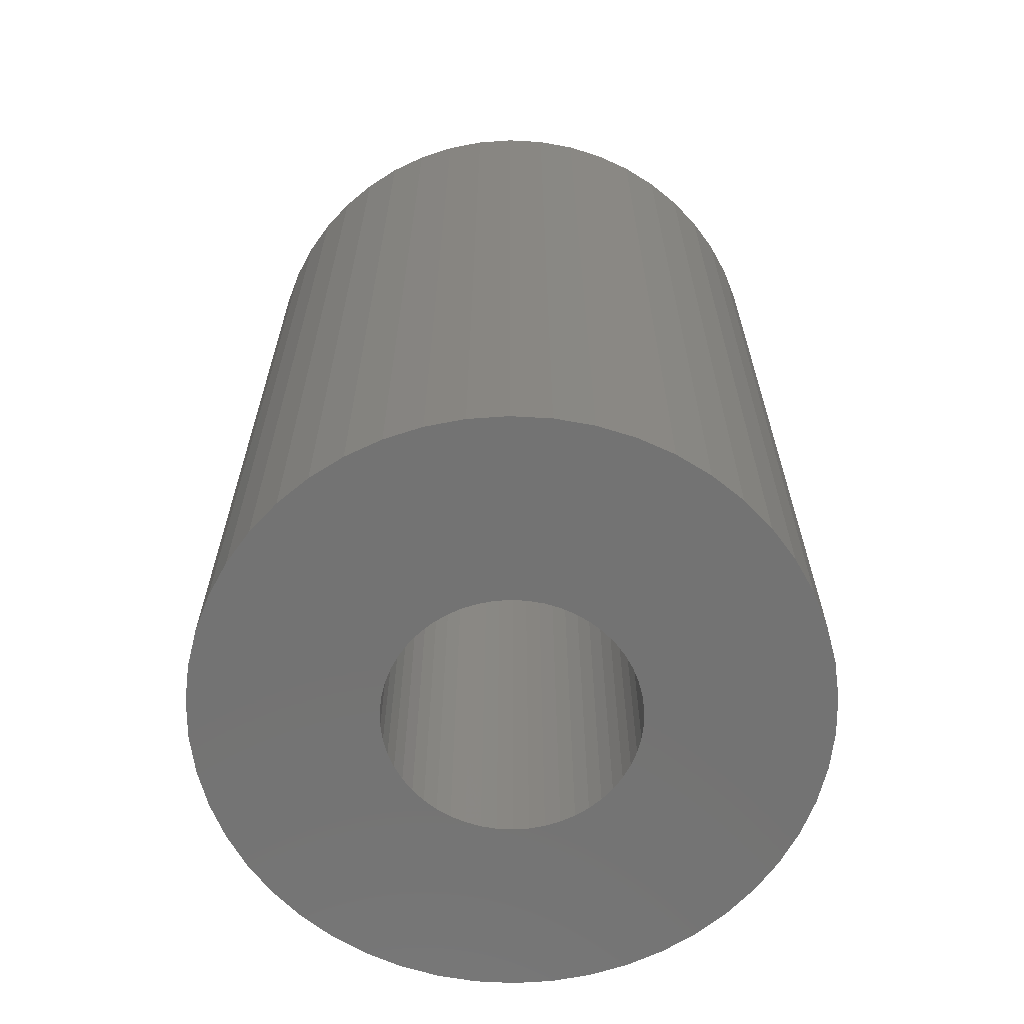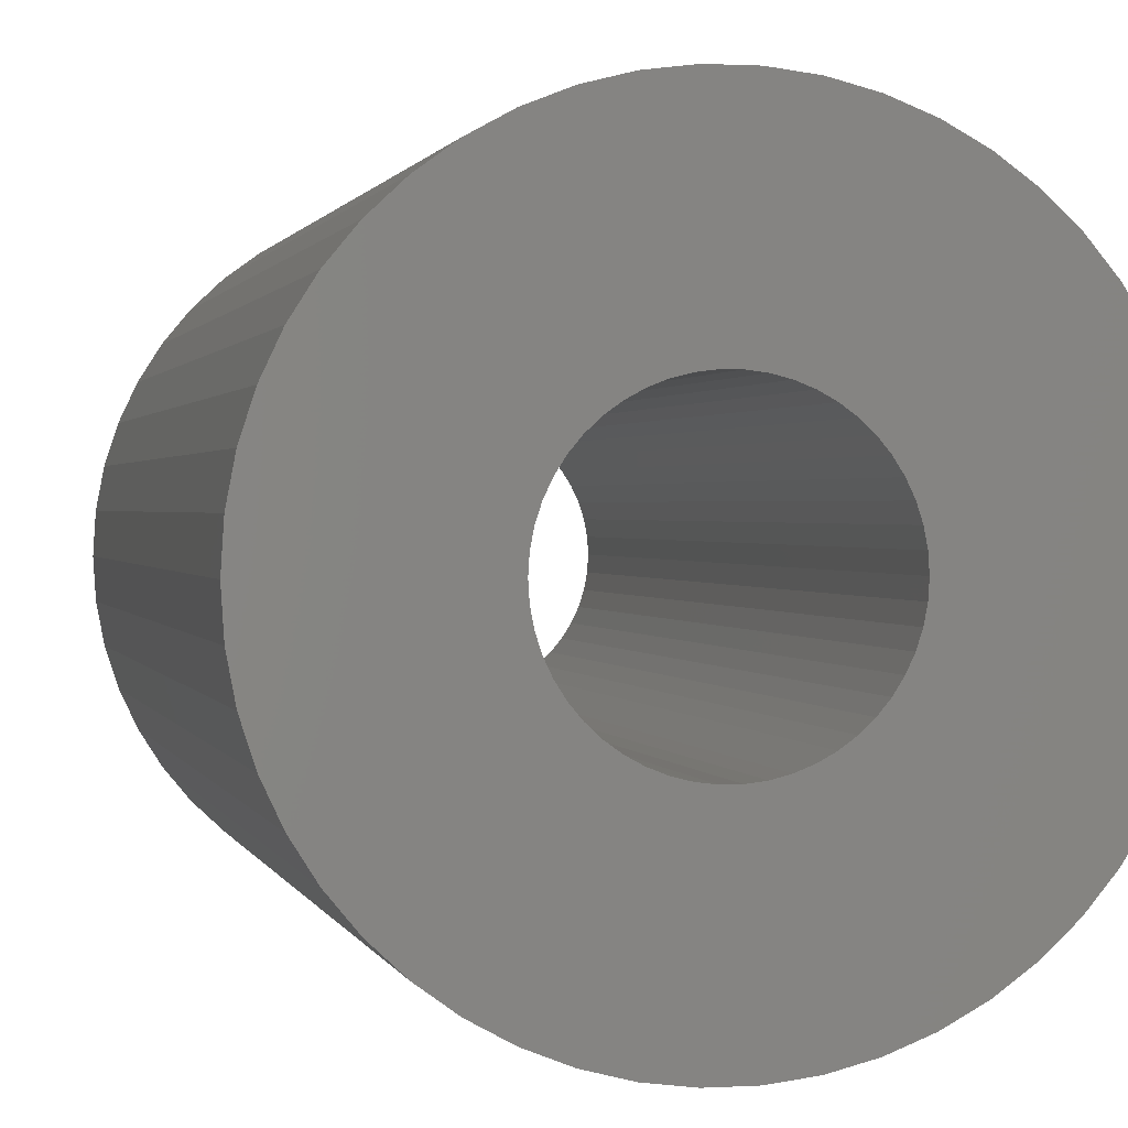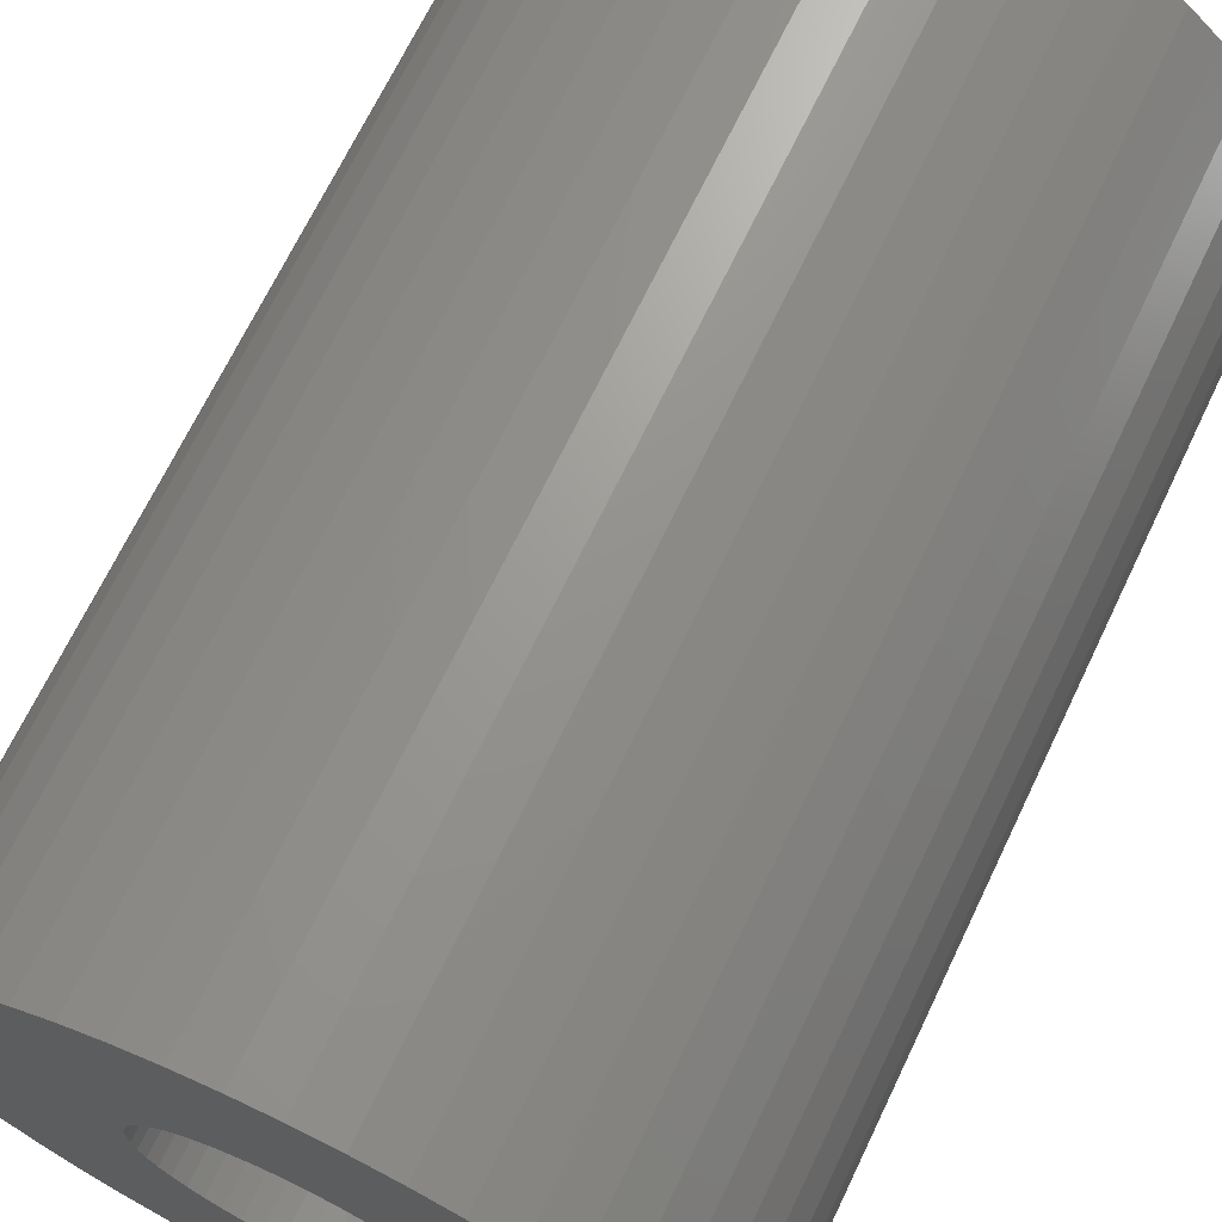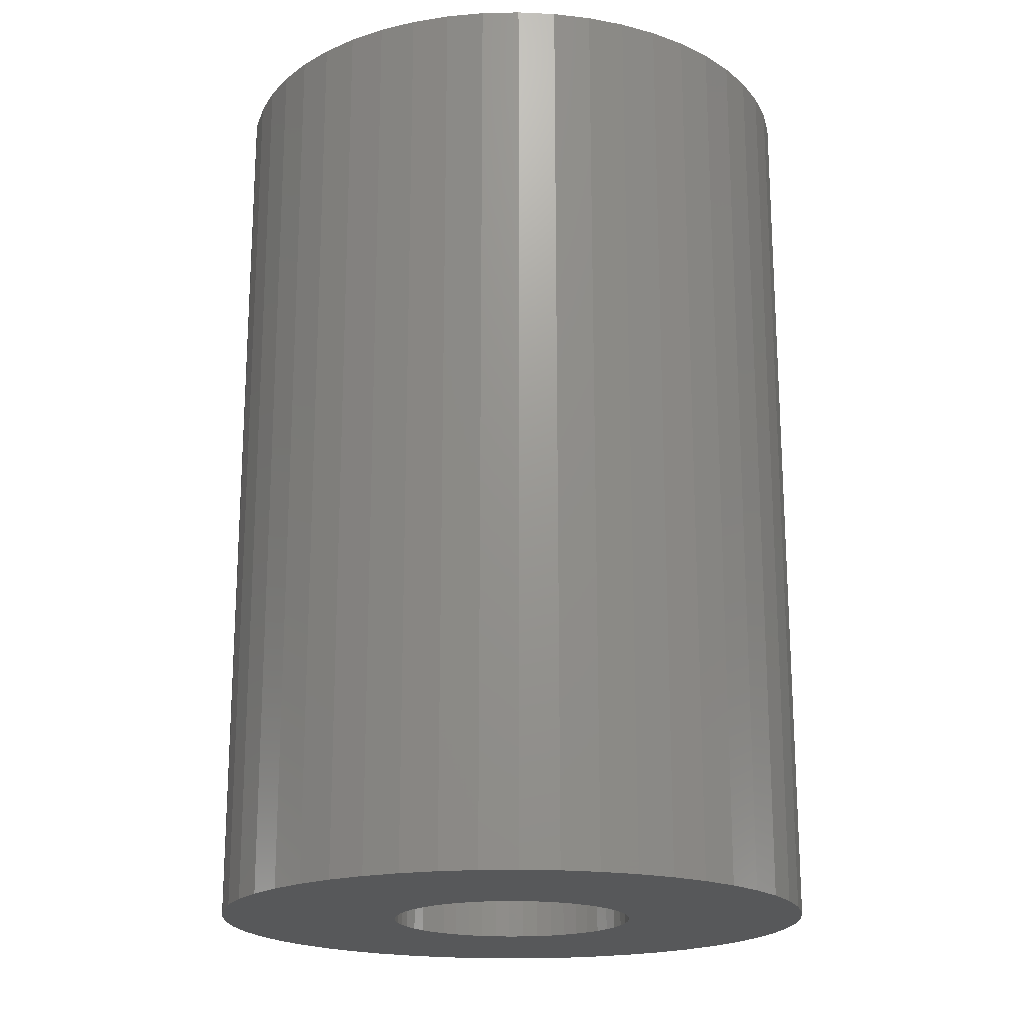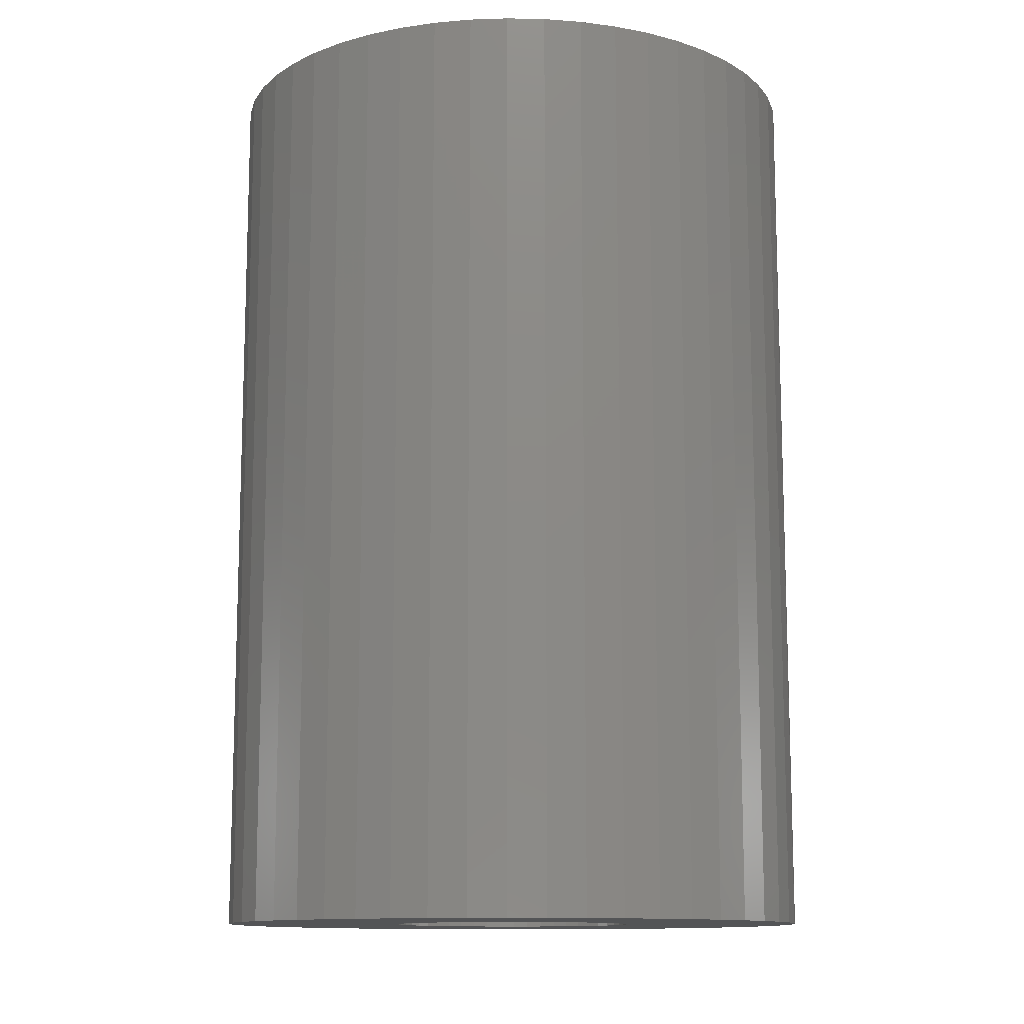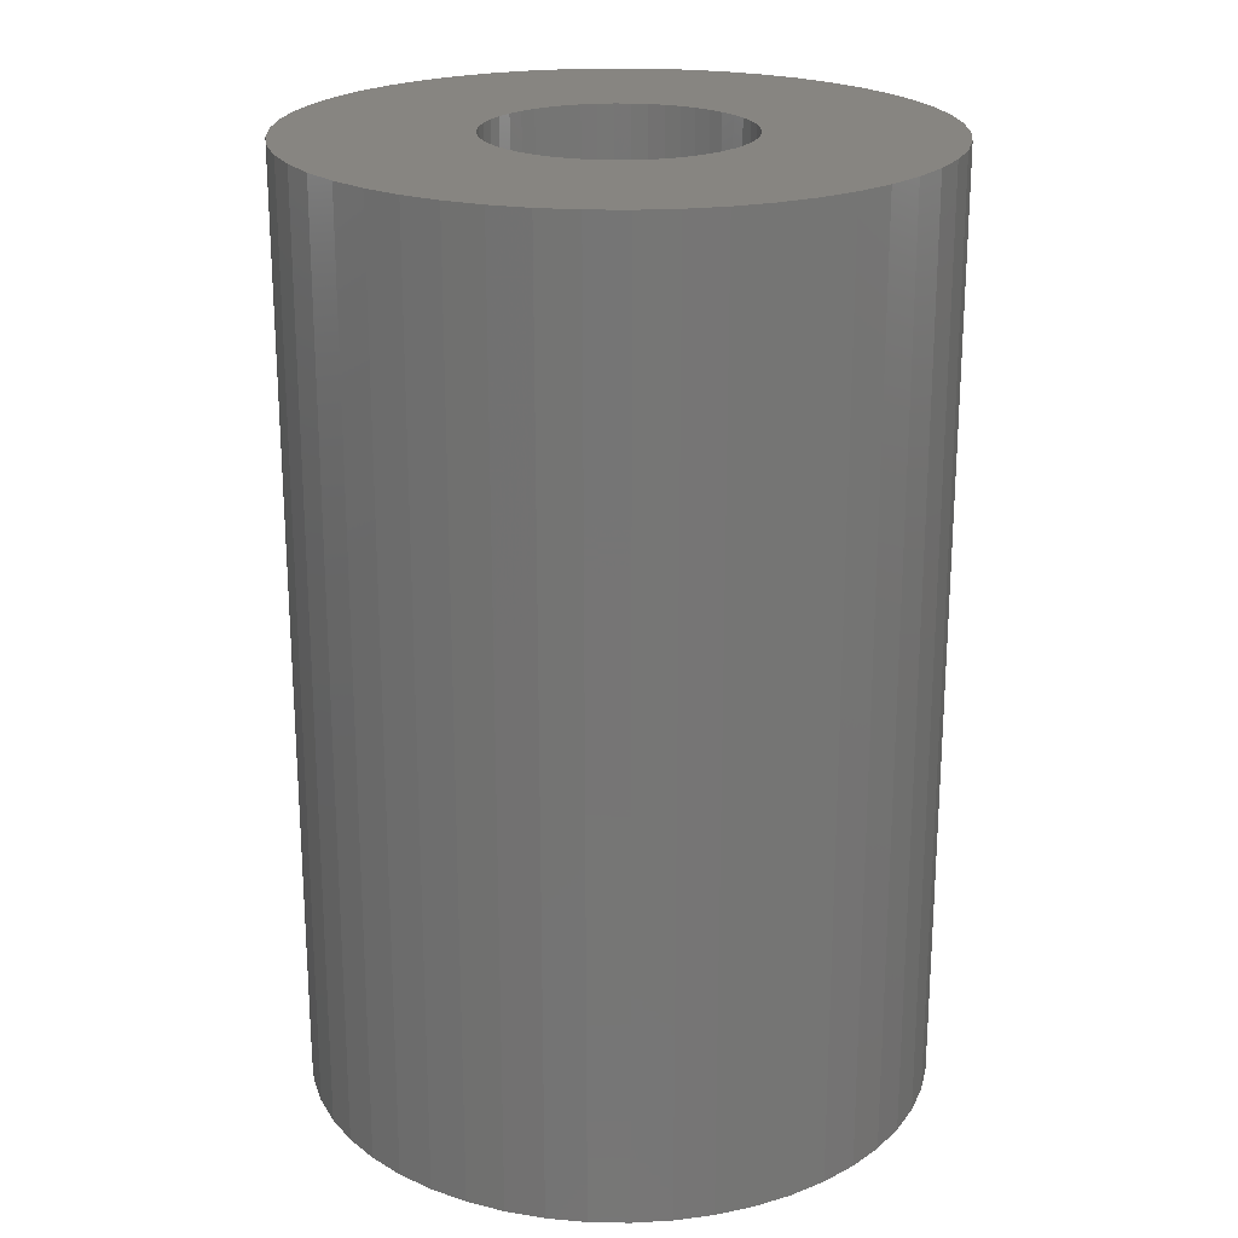
<metadata>
{"format":"stl","ext":"stl","renderer":"f3d","projection":"perspective","resolution":1024,"background":"white","views":[{"elev":-65.1,"azim":68.8,"up":"+Z"},{"elev":1.0,"azim":-12.6,"up":"+Y"},{"elev":68.9,"azim":25.6,"up":"+Y"},{"elev":-19.3,"azim":-62.5,"up":"+Z"},{"elev":-12.0,"azim":90.9,"up":"+Z"},{"elev":21.9,"azim":-106.3,"up":"+Z"}]}
</metadata>
<code>
# stl→obj: 200 verts, 400 faces
v 8 0 12
v 7.937 1.003 -12
v 7.937 1.003 12
v 8 0 -12
v -8 0 -12
v -7.937 1.003 12
v -7.937 1.003 -12
v -8 0 12
v 0.5023 7.984 -12
v -0.5023 7.984 12
v 0.5023 7.984 12
v -0.5023 7.984 -12
v -0.5023 -7.984 -12
v 0.5023 -7.984 12
v -0.5023 -7.984 12
v 0.5023 -7.984 -12
v 5.832 5.476 -12
v 5.099 6.164 12
v 5.832 5.476 12
v 5.099 6.164 -12
v -5.099 6.164 -12
v -5.832 5.476 12
v -5.099 6.164 12
v -5.832 5.476 -12
v -2.472 7.608 -12
v -3.406 7.239 12
v -2.472 7.608 12
v -3.406 7.239 -12
v 7.01 -3.854 12
v 7.438 -2.945 -12
v 7.438 -2.945 12
v 7.01 -3.854 -12
v 7.438 2.945 12
v 7.01 3.854 -12
v 7.01 3.854 12
v 7.438 2.945 -12
v 3.406 7.239 -12
v 2.472 7.608 12
v 3.406 7.239 12
v 2.472 7.608 -12
v 1.499 7.858 12
v 1.499 7.858 -12
v 4.287 6.755 -12
v 4.287 6.755 12
v -7.438 2.945 -12
v -7.01 3.854 12
v -7.01 3.854 -12
v -7.438 2.945 12
v -6.472 4.702 -12
v -6.472 4.702 12
v 3.25 0 12
v 3.224 0.4073 12
v 7.749 1.99 12
v 7.937 -1.003 12
v 3.148 0.8082 12
v 3.224 -0.4073 12
v 3.022 1.196 12
v 7.749 -1.99 12
v 2.848 1.566 12
v 6.472 4.702 12
v 3.148 -0.8082 12
v 2.629 1.91 12
v 2.369 2.225 12
v 3.022 -1.196 12
v 2.072 2.504 12
v 1.741 2.744 12
v 2.848 -1.566 12
v 6.472 -4.702 12
v 1.384 2.941 12
v 1.004 3.091 12
v 0.609 3.192 12
v 0.2041 3.244 12
v -0.2041 3.244 12
v -0.609 3.192 12
v -1.499 7.858 12
v -1.004 3.091 12
v -1.384 2.941 12
v -1.741 2.744 12
v -4.287 6.755 12
v -2.072 2.504 12
v -2.369 2.225 12
v -2.629 1.91 12
v -2.848 1.566 12
v 2.629 -1.91 12
v 5.832 -5.476 12
v 2.369 -2.225 12
v 5.099 -6.164 12
v 2.072 -2.504 12
v 4.287 -6.755 12
v 1.741 -2.744 12
v 3.406 -7.239 12
v 1.384 -2.941 12
v 2.472 -7.608 12
v 1.004 -3.091 12
v 1.499 -7.858 12
v 0.609 -3.192 12
v 0.2041 -3.244 12
v -0.2041 -3.244 12
v -0.609 -3.192 12
v -1.499 -7.858 12
v -1.004 -3.091 12
v -2.472 -7.608 12
v -1.384 -2.941 12
v -3.406 -7.239 12
v -1.741 -2.744 12
v -4.287 -6.755 12
v -2.072 -2.504 12
v -5.099 -6.164 12
v -2.369 -2.225 12
v -5.832 -5.476 12
v -2.629 -1.91 12
v -6.472 -4.702 12
v -2.848 -1.566 12
v -7.01 -3.854 12
v -3.022 -1.196 12
v -7.438 -2.945 12
v -3.148 -0.8082 12
v -7.749 -1.99 12
v -3.224 -0.4073 12
v -7.937 -1.003 12
v -3.25 0 12
v -3.022 1.196 12
v -3.148 0.8082 12
v -7.749 1.99 12
v -3.224 0.4073 12
v -1.499 7.858 -12
v 3.25 0 -12
v 7.937 -1.003 -12
v 3.224 -0.4073 -12
v 7.749 -1.99 -12
v 3.148 -0.8082 -12
v 3.224 0.4073 -12
v 3.022 -1.196 -12
v 7.749 1.99 -12
v 2.848 -1.566 -12
v 6.472 -4.702 -12
v 3.148 0.8082 -12
v 2.629 -1.91 -12
v 5.832 -5.476 -12
v 2.369 -2.225 -12
v 5.099 -6.164 -12
v 3.022 1.196 -12
v 2.072 -2.504 -12
v 4.287 -6.755 -12
v 1.741 -2.744 -12
v 3.406 -7.239 -12
v 2.848 1.566 -12
v 6.472 4.702 -12
v 1.384 -2.941 -12
v 2.472 -7.608 -12
v 1.004 -3.091 -12
v 1.499 -7.858 -12
v 0.609 -3.192 -12
v 0.2041 -3.244 -12
v -0.2041 -3.244 -12
v -0.609 -3.192 -12
v -1.499 -7.858 -12
v -1.004 -3.091 -12
v -2.472 -7.608 -12
v -1.384 -2.941 -12
v -3.406 -7.239 -12
v -1.741 -2.744 -12
v -4.287 -6.755 -12
v -2.072 -2.504 -12
v -5.099 -6.164 -12
v -2.369 -2.225 -12
v -5.832 -5.476 -12
v -2.629 -1.91 -12
v -6.472 -4.702 -12
v -2.848 -1.566 -12
v 2.629 1.91 -12
v 2.369 2.225 -12
v 2.072 2.504 -12
v 1.741 2.744 -12
v 1.384 2.941 -12
v 1.004 3.091 -12
v 0.609 3.192 -12
v 0.2041 3.244 -12
v -0.2041 3.244 -12
v -0.609 3.192 -12
v -1.004 3.091 -12
v -1.384 2.941 -12
v -1.741 2.744 -12
v -4.287 6.755 -12
v -2.072 2.504 -12
v -2.369 2.225 -12
v -2.629 1.91 -12
v -2.848 1.566 -12
v -3.022 1.196 -12
v -3.148 0.8082 -12
v -7.749 1.99 -12
v -3.224 0.4073 -12
v -3.25 0 -12
v -7.01 -3.854 -12
v -3.022 -1.196 -12
v -7.438 -2.945 -12
v -3.148 -0.8082 -12
v -7.749 -1.99 -12
v -3.224 -0.4073 -12
v -7.937 -1.003 -12
f 1 2 3
f 2 1 4
f 5 6 7
f 6 5 8
f 9 10 11
f 10 9 12
f 13 14 15
f 14 13 16
f 17 18 19
f 18 17 20
f 21 22 23
f 22 21 24
f 25 26 27
f 26 25 28
f 29 30 31
f 30 29 32
f 33 34 35
f 34 33 36
f 37 38 39
f 38 37 40
f 40 41 38
f 41 40 42
f 43 39 44
f 39 43 37
f 45 46 47
f 46 45 48
f 49 22 24
f 22 49 50
f 51 1 3
f 52 3 53
f 1 51 54
f 55 53 33
f 56 54 51
f 57 33 35
f 54 56 58
f 59 35 60
f 61 58 56
f 62 60 19
f 58 61 31
f 63 19 18
f 64 31 61
f 65 18 44
f 31 64 29
f 66 44 39
f 67 29 64
f 29 67 68
f 3 52 51
f 53 55 52
f 33 57 55
f 35 59 57
f 60 62 59
f 69 39 38
f 19 63 62
f 18 65 63
f 44 66 65
f 70 38 41
f 39 69 66
f 38 70 69
f 41 71 70
f 11 71 41
f 11 72 71
f 11 73 72
f 10 73 11
f 10 74 73
f 75 74 10
f 74 75 76
f 27 76 75
f 76 27 77
f 26 77 27
f 77 26 78
f 79 78 26
f 78 79 80
f 23 80 79
f 80 23 81
f 22 81 23
f 81 22 82
f 82 50 83
f 50 82 22
f 84 68 67
f 68 84 85
f 86 85 84
f 85 86 87
f 88 87 86
f 87 88 89
f 90 89 88
f 89 90 91
f 92 91 90
f 91 92 93
f 94 93 92
f 93 94 95
f 96 95 94
f 96 14 95
f 97 14 96
f 98 14 97
f 98 15 14
f 99 15 98
f 100 99 101
f 102 101 103
f 99 100 15
f 104 103 105
f 106 105 107
f 108 107 109
f 101 102 100
f 110 109 111
f 112 111 113
f 114 113 115
f 116 115 117
f 118 117 119
f 103 104 102
f 120 119 121
f 46 83 50
f 83 46 122
f 105 106 104
f 48 122 46
f 107 108 106
f 122 48 123
f 109 110 108
f 124 123 48
f 111 112 110
f 123 124 125
f 113 114 112
f 6 125 124
f 115 116 114
f 125 6 121
f 117 118 116
f 8 121 6
f 119 120 118
f 121 8 120
f 126 27 75
f 27 126 25
f 127 4 128
f 129 128 130
f 4 127 2
f 131 130 30
f 132 2 127
f 133 30 32
f 2 132 134
f 135 32 136
f 137 134 132
f 138 136 139
f 134 137 36
f 140 139 141
f 142 36 137
f 143 141 144
f 36 142 34
f 145 144 146
f 147 34 142
f 34 147 148
f 128 129 127
f 130 131 129
f 30 133 131
f 32 135 133
f 136 138 135
f 149 146 150
f 139 140 138
f 141 143 140
f 144 145 143
f 151 150 152
f 146 149 145
f 150 151 149
f 152 153 151
f 16 153 152
f 16 154 153
f 16 155 154
f 13 155 16
f 13 156 155
f 157 156 13
f 156 157 158
f 159 158 157
f 158 159 160
f 161 160 159
f 160 161 162
f 163 162 161
f 162 163 164
f 165 164 163
f 164 165 166
f 167 166 165
f 166 167 168
f 168 169 170
f 169 168 167
f 171 148 147
f 148 171 17
f 172 17 171
f 17 172 20
f 173 20 172
f 20 173 43
f 174 43 173
f 43 174 37
f 175 37 174
f 37 175 40
f 176 40 175
f 40 176 42
f 177 42 176
f 177 9 42
f 178 9 177
f 179 9 178
f 179 12 9
f 180 12 179
f 126 180 181
f 25 181 182
f 180 126 12
f 28 182 183
f 184 183 185
f 21 185 186
f 181 25 126
f 24 186 187
f 49 187 188
f 47 188 189
f 45 189 190
f 191 190 192
f 182 28 25
f 7 192 193
f 194 170 169
f 170 194 195
f 183 184 28
f 196 195 194
f 185 21 184
f 195 196 197
f 186 24 21
f 198 197 196
f 187 49 24
f 197 198 199
f 188 47 49
f 200 199 198
f 189 45 47
f 199 200 193
f 190 191 45
f 5 193 200
f 192 7 191
f 193 5 7
f 16 95 14
f 95 16 152
f 53 36 33
f 36 53 134
f 3 134 53
f 134 3 2
f 60 17 19
f 17 60 148
f 35 148 60
f 148 35 34
f 42 11 41
f 11 42 9
f 20 44 18
f 44 20 43
f 47 50 49
f 50 47 46
f 191 48 45
f 48 191 124
f 7 124 191
f 124 7 6
f 28 79 26
f 79 28 184
f 184 23 79
f 23 184 21
f 12 75 10
f 75 12 126
f 54 4 1
f 4 54 128
f 85 136 68
f 136 85 139
f 167 108 110
f 108 167 165
f 194 116 196
f 116 194 114
f 167 112 169
f 112 167 110
f 146 89 91
f 89 146 144
f 31 130 58
f 130 31 30
f 68 32 29
f 32 68 136
f 159 100 102
f 100 159 157
f 198 120 200
f 120 198 118
f 200 8 5
f 8 200 120
f 196 118 198
f 118 196 116
f 141 85 87
f 85 141 139
f 150 91 93
f 91 150 146
f 152 93 95
f 93 152 150
f 58 128 54
f 128 58 130
f 157 15 100
f 15 157 13
f 161 102 104
f 102 161 159
f 169 114 194
f 114 169 112
f 144 87 89
f 87 144 141
f 163 104 106
f 104 163 161
f 165 106 108
f 106 165 163
f 142 59 147
f 59 142 57
f 123 189 122
f 189 123 190
f 147 62 171
f 62 147 59
f 177 70 71
f 70 177 176
f 176 69 70
f 69 176 175
f 182 76 77
f 76 182 181
f 122 188 83
f 188 122 189
f 131 56 129
f 56 131 61
f 174 65 66
f 65 174 173
f 125 190 123
f 190 125 192
f 82 186 81
f 186 82 187
f 183 77 78
f 77 183 182
f 180 73 74
f 73 180 179
f 127 52 132
f 52 127 51
f 133 61 131
f 61 133 64
f 143 90 88
f 90 143 145
f 137 57 142
f 57 137 55
f 173 63 65
f 63 173 172
f 179 72 73
f 72 179 178
f 175 66 69
f 66 175 174
f 121 192 125
f 192 121 193
f 83 187 82
f 187 83 188
f 181 74 76
f 74 181 180
f 185 78 80
f 78 185 183
f 186 80 81
f 80 186 185
f 154 98 97
f 98 154 155
f 115 197 117
f 197 115 195
f 113 195 115
f 195 113 170
f 153 97 96
f 97 153 154
f 140 84 138
f 84 140 86
f 132 55 137
f 55 132 52
f 171 63 172
f 63 171 62
f 178 71 72
f 71 178 177
f 129 51 127
f 51 129 56
f 158 103 101
f 103 158 160
f 151 96 94
f 96 151 153
f 145 92 90
f 92 145 149
f 140 88 86
f 88 140 143
f 135 64 133
f 64 135 67
f 138 67 135
f 67 138 84
f 162 107 105
f 107 162 164
f 156 101 99
f 101 156 158
f 109 168 111
f 168 109 166
f 111 170 113
f 170 111 168
f 164 109 107
f 109 164 166
f 117 199 119
f 199 117 197
f 119 193 121
f 193 119 199
f 160 105 103
f 105 160 162
f 155 99 98
f 99 155 156
f 149 94 92
f 94 149 151

</code>
